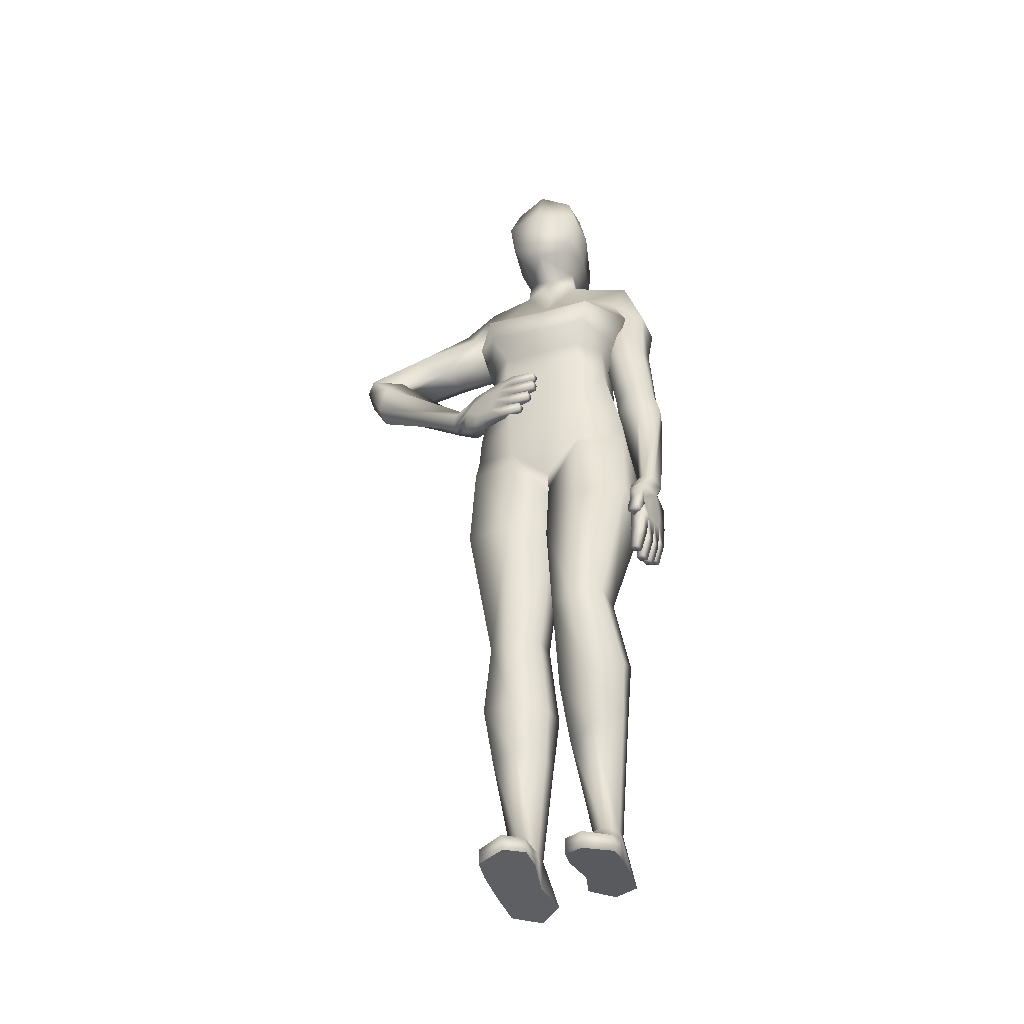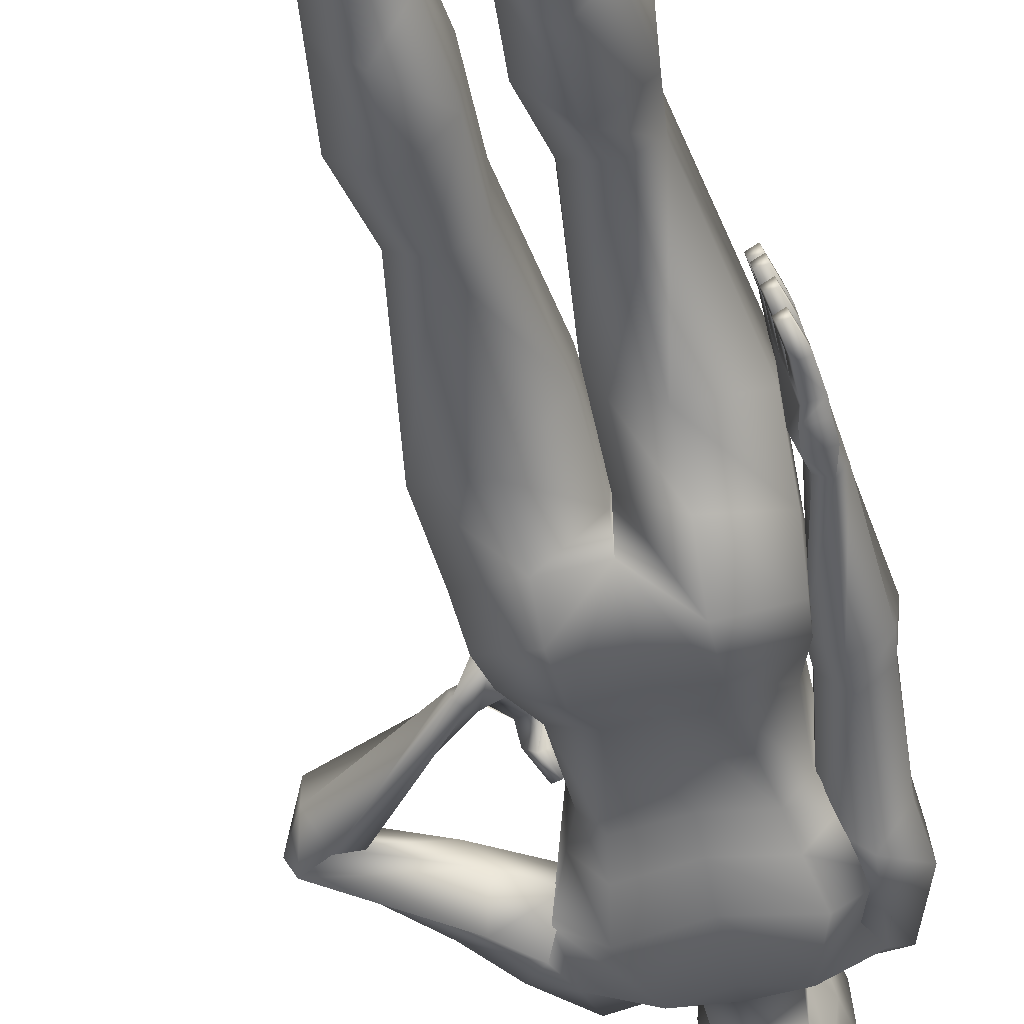
<metadata>
{"format":"obj","ext":"obj","renderer":"f3d","projection":"perspective","resolution":1024,"background":"white","views":[{"elev":-41.7,"azim":17.5,"up":"+Y"},{"elev":-47.0,"azim":13.2,"up":"+Z"}]}
</metadata>
<code>
o HumanFemale_meHumanFemale
v 0.2911 1.127 -0.008099
v 0.2864 1.131 0.009402
v 0.2928 1.15 0.02448
v 0.3041 1.165 0.02205
v 0.3092 1.161 0.004254
v 0.3027 1.142 -0.01082
v 0.3712 1.175 0.006204
v 0.4163 1.17 0.04723
v 0.4124 1.148 0.04602
v 0.3719 1.177 0.05269
v 0.4038 1.171 0.07161
v 0.3999 1.149 0.0704
v 0.3931 1.128 0.06772
v 0.4056 1.127 0.04334
v 0.3346 1.1 -0.002475
v 0.3189 1.1 0.02925
v 0.4488 1.117 0.06778
v 0.4388 1.117 0.08729
v 0.4427 1.139 0.0885
v 0.4527 1.138 0.069
v 0.4923 1.124 0.08478
v 0.4881 1.127 0.09975
v 0.485 1.109 0.09878
v 0.4901 1.112 0.0841
v 0.4292 1.095 0.08183
v 0.4382 1.094 0.06427
v 0.4425 1.116 0.06473
v 0.4325 1.117 0.08423
v 0.475 1.105 0.09401
v 0.4791 1.102 0.07904
v 0.4764 1.09 0.07944
v 0.472 1.087 0.09276
v 0.4397 1.142 0.08708
v 0.4435 1.164 0.08829
v 0.4496 1.142 0.06757
v 0.4535 1.163 0.06879
v 0.4931 1.149 0.08457
v 0.4909 1.137 0.08389
v 0.489 1.152 0.09954
v 0.4859 1.134 0.09857
v 0.3468 1.19 0.03184
v 0.3253 1.141 0.03787
v 0.3382 1.183 0.008276
v 0.3444 1.141 -0.000866
v 0.3431 1.195 -0.02047
v 0.3631 1.202 -0.006007
v 0.3778 1.193 -0.02438
v 0.36 1.187 -0.03724
v 0.3784 1.212 -0.05317
v 0.3882 1.214 -0.03835
v 0.3816 1.224 -0.03067
v 0.3659 1.219 -0.04952
v 0.451 1.07 0.08359
v 0.4554 1.072 0.07027
v 0.4581 1.085 0.06987
v 0.454 1.087 0.08484
v 0.4115 1.099 0.07506
v 0.4214 1.098 0.05556
v 0.4172 1.076 0.0551
v 0.4082 1.077 0.07266
v 0.366 1.088 0.05419
v 0.3772 1.087 0.03225
v 0.3925 1.108 0.0383
v 0.3807 1.109 0.06146
v 0.3609 1.091 0.01535
v 0.346 1.092 0.04252
v 0.3772 1.156 0.03011
v 0.3647 1.157 0.05449
v 0.3659 1.114 0.0263
v 0.3541 1.115 0.04946
v 0.5013 1.535 6.2e-05
v 0.5013 1.326 0.09828
v 0.5013 1.541 0.07452
v 0.5013 1.613 -0.1533
v 0.1258 1.285 -0.02149
v 0.1285 1.292 0.01924
v 0.1083 1.296 0.04126
v 0.08621 1.292 0.01386
v 0.08363 1.285 -0.02689
v 0.1015 1.278 -0.06392
v 0.3323 1.365 -0.09738
v 0.338 1.377 -0.01375
v 0.3579 1.432 -0.01038
v 0.3601 1.507 -0.03479
v 0.3549 1.496 -0.1066
v 0.3491 1.419 -0.1382
v 0.4279 1.439 -0.1577
v 0.4488 1.506 -0.0801
v 0.4492 1.507 -0.0119
v 0.4125 1.412 0.02886
v 0.5013 1.404 0.03574
v 0.5013 1.433 -0.1479
v 0.3806 1.125 -0.06297
v 0.3806 1.169 0.033
v 0.4219 1.191 0.06806
v 0.4401 1.101 -0.1072
v 0.4298 1.049 0.0702
v 0.3552 1.054 0.02648
v 0.4298 1.004 -0.1685
v 0.3538 1.04 -0.09277
v 0.3481 1.005 0.01839
v 0.4282 0.9731 0.05699
v 0.4282 0.9152 -0.1797
v 0.3465 0.9743 -0.1107
v 0.4477 0.09569 -0.06974
v 0.4477 0.09569 -0.03728
v 0.4243 0.09364 -0.01396
v 0.4008 0.09158 -0.03728
v 0.4008 0.09158 -0.06974
v 0.4243 0.09364 -0.09214
v 0.4203 0.541 -0.0847
v 0.3739 0.5433 -0.05546
v 0.3743 0.5212 0.01052
v 0.4211 0.495 0.0408
v 0.4708 0.5191 0.01052
v 0.4704 0.5412 -0.05546
v 0.4724 0.007884 -0.07899
v 0.4617 0.006949 -0.009221
v 0.4322 0.004365 -0.00905
v 0.3843 0.000172 -0.009221
v 0.3873 0.000435 -0.07899
v 0.4319 0.004341 -0.119
v 0.3887 0.000561 0.1091
v 0.4382 0.00489 0.1334
v 0.4721 0.007854 0.1091
v 0.3884 0.02766 0.1091
v 0.436 0.03388 0.1334
v 0.4697 0.03478 0.1091
v 0.5013 1.473 -0.002627
v 0.5013 1.474 -0.1337
v 0.4547 1.571 -0.1033
v 0.4531 1.567 -0.02019
v 0.5013 1.555 -0.1189
v 0.3958 1.329 0.1014
v 0.3956 1.342 -0.1561
v 0.4991 1.338 -0.1401
v 0.4405 1.614 -0.1184
v 0.4507 1.57 0.04998
v 0.4264 1.682 0.05235
v 0.4389 1.683 -0.126
v 0.5013 1.682 0.08211
v 0.5013 1.682 -0.1619
v 0.4436 1.749 0.03275
v 0.4436 1.754 -0.09882
v 0.5013 1.774 0.04803
v 0.5013 1.772 -0.1079
v 0.1648 1.295 -0.02482
v 0.141 1.258 -0.0592
v 0.117 1.224 -0.02125
v 0.1174 1.225 0.02052
v 0.1419 1.263 0.04583
v 0.1652 1.296 0.01692
v 0.2535 1.321 -0.00676
v 0.2807 1.317 -0.05348
v 0.207 1.348 0.02494
v 0.2115 1.393 -0.02606
v 0.2307 1.395 -0.06988
v 0.2718 1.358 -0.1052
v 0.4791 0.3716 -0.008685
v 0.4209 0.377 0.02729
v 0.3568 0.3935 -0.002869
v 0.356 0.4189 -0.0774
v 0.4202 0.4191 -0.1265
v 0.4787 0.3973 -0.08378
v 0.3328 0.7919 -0.07601
v 0.3327 0.7961 0.02614
v 0.4246 0.7586 -0.1261
v 0.4243 0.7749 0.06105
v 0.4972 0.7319 0.00787
v 0.4973 0.7361 -0.0518
v 0.5009 0.7398 -0.009284
v 0.4977 0.7475 0.04995
v 0.5685 0.7995 0.09767
v 0.578 0.7466 -0.08229
v 0.6622 0.8126 0.06453
v 0.6676 0.7883 -0.03463
v 0.513 0.4198 -0.02331
v 0.5689 0.4501 -0.06419
v 0.6356 0.4421 -0.01925
v 0.639 0.4035 0.0493
v 0.5767 0.3805 0.07909
v 0.5167 0.3808 0.04571
v 0.6578 1.314 -0.1175
v 0.6999 1.298 -0.07002
v 0.697 1.275 -0.02797
v 0.6516 1.238 0.00696
v 0.607 1.29 -0.08163
v 0.6129 1.264 -0.03433
v 0.6413 1.08 -0.005374
v 0.687 1.08 0.01543
v 0.7262 1.081 -0.01774
v 0.7201 1.081 -0.0591
v 0.6717 1.08 -0.08858
v 0.6353 1.08 -0.04673
v 0.5589 1.754 -0.09882
v 0.5589 1.749 0.03275
v 0.5636 1.683 -0.126
v 0.5761 1.682 0.05235
v 0.5518 1.57 0.04998
v 0.5621 1.614 -0.1184
v 0.6069 1.342 -0.1561
v 0.6067 1.329 0.1014
v 0.5495 1.567 -0.02019
v 0.5478 1.571 -0.1033
v 0.5353 0.02832 0.099
v 0.5703 0.02363 0.1209
v 0.6166 0.02282 0.09361
v 0.5332 0.001812 0.09417
v 0.5683 -0.004914 0.1157
v 0.6165 -0.003823 0.08865
v 0.5613 0.04083 -0.1324
v 0.608 0.03049 -0.0961
v 0.6147 0.01752 -0.02781
v 0.5668 0.02073 -0.02446
v 0.5373 0.02276 -0.02268
v 0.5229 0.03625 -0.09045
v 0.524 0.5478 0.02703
v 0.5196 0.5392 0.09594
v 0.5671 0.5211 0.1331
v 0.616 0.5404 0.101
v 0.6204 0.549 0.0321
v 0.5756 0.5413 0.001304
v 0.5695 0.1238 -0.09003
v 0.5942 0.1181 -0.0696
v 0.5959 0.1122 -0.03773
v 0.5736 0.1095 -0.01328
v 0.549 0.1154 -0.03462
v 0.5473 0.1213 -0.06649
v 0.5013 0.909 0.04598
v 0.5013 0.874 -0.1242
v 0.656 0.9743 -0.1107
v 0.5743 0.9152 -0.1797
v 0.5743 0.9731 0.05699
v 0.6544 1.005 0.01839
v 0.5013 1.049 0.0702
v 0.6487 1.04 -0.09277
v 0.5727 1.004 -0.1685
v 0.6474 1.054 0.02648
v 0.5727 1.049 0.0702
v 0.5624 1.101 -0.1072
v 0.5807 1.191 0.06806
v 0.6219 1.169 0.033
v 0.6219 1.125 -0.06297
v 0.5013 1.191 0.05828
v 0.59 1.412 0.02886
v 0.5533 1.507 -0.0119
v 0.5537 1.506 -0.0801
v 0.5746 1.439 -0.1577
v 0.6785 0.8862 -0.04628
v 0.6717 0.8874 -0.01425
v 0.6856 0.8876 0.005619
v 0.706 0.8868 -0.006649
v 0.7129 0.8857 -0.03868
v 0.6994 0.8854 -0.05844
v 0.6503 1.42 -0.1402
v 0.6702 1.474 -0.09588
v 0.6652 1.479 -0.02274
v 0.6395 1.426 -0.01108
v 0.6645 1.377 -0.01375
v 0.6702 1.365 -0.09738
v 0.6758 1.123 -0.09319
v 0.7134 1.127 -0.0536
v 0.7139 1.13 -0.01236
v 0.677 1.13 0.01322
v 0.637 1.127 -0.01133
v 0.6368 1.124 -0.05253
v 0.5013 1.007 -0.1557
v 0.5013 1.103 -0.09837
v 0.4385 0.00491 0.06532
v 0.3843 0.00017 0.06455
v 0.3836 0.03407 0.06715
v 0.4734 0.007967 0.06455
v 0.4694 0.04157 0.06715
v 0.4346 0.05267 0.07064
v 0.5681 0.05359 0.06276
v 0.5333 0.04268 0.05904
v 0.5295 0.01005 0.05052
v 0.6191 0.03688 0.05336
v 0.6186 0.004026 0.04461
v 0.5645 0.007548 0.04895
v 0.4702 0.2678 -0.0173
v 0.4217 0.2807 0.01215
v 0.3699 0.2942 -0.01331
v 0.3697 0.3078 -0.06458
v 0.4211 0.3182 -0.113
v 0.4699 0.2814 -0.06857
v 0.5235 0.3032 -0.03011
v 0.5696 0.3485 -0.06946
v 0.6236 0.3303 -0.02639
v 0.6262 0.3075 0.02145
v 0.5759 0.2887 0.04658
v 0.5261 0.2805 0.01773
v 0.3401 0.9127 -0.08588
v 0.343 0.9606 0.02585
v 0.4286 0.8573 -0.1478
v 0.4263 0.946 0.06071
v 0.5023 0.8625 -0.05164
v 0.498 0.8844 0.0289
v 0.5699 0.9672 0.06353
v 0.5771 0.839 -0.1232
v 0.6553 0.9738 0.03129
v 0.6632 0.9047 -0.06847
v 0.4995 0.8647 -0.06908
v 0.4994 0.8703 0.01433
v 0.3872 1.23 -0.07838
v 0.3821 1.239 0.03008
v 0.4249 1.24 0.07185
v 0.4184 1.226 -0.121
v 0.5841 1.226 -0.121
v 0.5776 1.24 0.07185
v 0.6204 1.239 0.03008
v 0.6153 1.23 -0.07838
v 0.5013 1.227 -0.1081
v 0.5013 1.242 0.06626
v 0.3455 1.369 -0.01475
v 0.3538 1.343 -0.07207
v 0.3222 1.415 -0.01173
v 0.2941 1.458 -0.0387
v 0.2888 1.441 -0.09705
v 0.3245 1.386 -0.125
v 0.6532 1.375 -0.1311
v 0.708 1.375 -0.08523
v 0.7009 1.381 -0.02502
v 0.6441 1.375 -0.01449
v 0.5881 1.366 -0.09605
v 0.5967 1.367 -0.03295
v 0.4289 1.612 -0.03028
v 0.5737 1.612 -0.03028
v 0.4352 1.613 0.05475
v 0.5013 1.613 0.08661
v 0.5673 1.613 0.05475
v 0.4197 1.681 -0.02645
v 0.5828 1.681 -0.02645
v 0.4351 1.758 -0.03088
v 0.5674 1.758 -0.03088
v 0.5013 1.787 -0.03308
v 0.7067 0.8101 -0.03345
v 0.6814 0.8102 -0.03937
v 0.6976 0.8112 0.009715
v 0.6709 0.8113 0.003482
v 0.7093 0.8134 -0.05839
v 0.6791 0.8127 -0.06499
v 0.7046 0.7804 -0.03131
v 0.6792 0.7805 -0.03723
v 0.6858 0.7901 -0.06119
v 0.7098 0.7901 -0.05558
v 0.706 0.743 -0.05315
v 0.6868 0.743 -0.05764
v 0.6809 0.7455 -0.03637
v 0.7023 0.7455 -0.03138
v 0.6912 0.7017 -0.03254
v 0.677 0.7042 -0.03881
v 0.681 0.7028 -0.05055
v 0.695 0.6997 -0.04978
v 0.6617 0.7653 0.04936
v 0.6843 0.7692 0.05905
v 0.6868 0.762 0.04742
v 0.6709 0.7572 0.04069
v 0.6708 0.7835 0.02449
v 0.6923 0.7872 0.0338
v 0.6855 0.8096 0.04404
v 0.6614 0.8055 0.03356
v 0.6644 0.8482 -0.02595
v 0.6533 0.8483 0.01753
v 0.7065 0.8474 -0.0165
v 0.6897 0.8506 0.02923
v 0.6778 0.6822 0.021
v 0.6737 0.6842 0.03817
v 0.6624 0.6853 0.01988
v 0.6595 0.6867 0.0319
v 0.6636 0.7314 0.03408
v 0.6686 0.7289 0.01262
v 0.6849 0.7313 0.03907
v 0.69 0.7288 0.01761
v 0.6887 0.683 -0.02688
v 0.6748 0.686 -0.02765
v 0.6708 0.6874 -0.01591
v 0.685 0.685 -0.009641
v 0.696 0.7287 -0.008484
v 0.6747 0.7288 -0.01347
v 0.6806 0.7263 -0.03474
v 0.6998 0.7262 -0.03025
v 0.6676 0.6787 -0.003555
v 0.6831 0.6757 -0.002436
v 0.679 0.6777 0.01473
v 0.6648 0.6801 0.008464
v 0.6689 0.7248 0.01065
v 0.6902 0.7247 0.01564
v 0.6953 0.7223 -0.005827
v 0.6739 0.7223 -0.01081
v 0.7103 0.8447 -0.05899
v 0.6757 0.8454 -0.06664
v 0.6732 0.7729 -0.01527
v 0.6999 0.7728 -0.009036
v 0.6947 0.7719 0.01268
v 0.6896 0.7744 0.03415
v 0.6887 0.8116 0.0287
v 0.668 0.772 0.006449
v 0.663 0.7745 0.02791
v 0.6648 0.8091 0.01684
v 0.3669 1.278 -0.08199
v 0.368 1.28 0.02094
v 0.4023 1.272 0.1032
v 0.4092 1.275 -0.1376
v 0.5933 1.275 -0.1376
v 0.6002 1.272 0.1032
v 0.6345 1.28 0.02094
v 0.6356 1.278 -0.08199
v 0.5013 1.274 -0.1232
v 0.5013 1.277 0.09918
f 119 120 121 122
f 117 118 119 122
f 216 211 214 215
f 214 211 212 213
f 119 269 270 120
f 269 124 123 270
f 118 272 269 119
f 272 125 124 269
f 214 280 277 215
f 280 209 208 277
f 213 279 280 214
f 279 210 209 280
f 7 10 11 8
f 14 9 20 17
f 13 14 17 18
f 12 13 18 19
f 9 12 19 20
f 20 19 22 21
f 19 18 23 22
f 18 17 24 23
f 17 20 21 24
f 21 22 23 24
f 13 64 25 28
f 63 14 27 26
f 14 13 28 27
f 27 28 29 30
f 26 27 30 31
f 28 25 32 29
f 25 26 31 32
f 30 29 32 31
f 11 12 33 34
f 12 9 35 33
f 8 11 34 36
f 9 8 36 35
f 35 36 37 38
f 36 34 39 37
f 33 35 38 40
f 34 33 40 39
f 37 39 40 38
f 43 41 46 45
f 7 43 45 48
f 41 10 47 46
f 10 7 48 47
f 47 48 49 50
f 46 47 50 51
f 48 45 52 49
f 45 46 51 52
f 50 49 52 51
f 3 41 43 4
f 2 42 41 3
f 1 16 42 2
f 5 44 15 6
f 4 43 44 5
f 55 56 53 54
f 60 59 54 53
f 57 60 53 56
f 59 58 55 54
f 58 57 56 55
f 62 63 58 59
f 64 61 60 57
f 61 62 59 60
f 1 6 15 16
f 16 15 65 66
f 61 66 65 62
f 13 42 70 64
f 61 64 70 66
f 16 66 70 42
f 12 68 42 13
f 10 41 42 68
f 10 68 12 11
f 9 14 44 67
f 14 63 69 44
f 7 67 44 43
f 15 44 69 65
f 62 65 69 63
f 7 8 9 67
f 25 64 63 26
f 57 58 63 64
f 86 85 88 87
f 85 84 89 88
f 84 83 90 89
f 97 98 101 102
f 100 99 103 104
f 99 267 230 103
f 235 97 102 229
f 98 100 104 101
f 105 106 118 117
f 108 109 121 120
f 109 110 122 121
f 110 105 117 122
f 128 127 124 125
f 127 126 123 124
f 89 90 91 129
f 87 88 130 92
f 88 89 132 131
f 71 132 89 129
f 130 88 131 133
f 91 90 134 72
f 87 92 136 135
f 82 134 90 83
f 81 86 87 135
f 244 95 97 235
f 94 98 97 95
f 93 100 98 94
f 93 96 99 100
f 268 267 99 96
f 132 71 73 138
f 133 131 137 74
f 74 137 140 142
f 139 141 145 143
f 142 140 144 146
f 75 147 148 80
f 1 148 147 6
f 80 148 149 79
f 148 1 2 149
f 79 149 150 78
f 149 2 3 150
f 78 150 151 77
f 150 3 4 151
f 77 151 152 76
f 151 4 5 152
f 76 152 147 75
f 152 5 6 147
f 76 153 155 77
f 77 155 156 78
f 78 156 157 79
f 79 157 158 80
f 154 75 80 158
f 75 154 153 76
f 266 265 188 187
f 187 183 261 266
f 262 261 183 184
f 263 262 184 185
f 264 263 185 186
f 265 264 186 188
f 189 194 249 250
f 265 266 194 189
f 190 189 250 251
f 264 265 189 190
f 191 190 251 252
f 263 264 190 191
f 192 191 252 253
f 262 263 191 192
f 193 192 253 254
f 261 262 192 193
f 194 193 254 249
f 266 261 193 194
f 142 146 195 197
f 198 196 145 141
f 74 142 197 200
f 133 74 200 204
f 73 71 203 199
f 268 240 237 267
f 243 236 237 240
f 243 242 238 236
f 242 241 239 238
f 244 235 239 241
f 260 201 248 255
f 259 258 245 202
f 248 201 136 92
f 91 72 202 245
f 130 133 204 247
f 71 129 246 203
f 247 204 203 246
f 248 92 130 247
f 246 129 91 245
f 206 209 210 207
f 205 208 209 206
f 223 211 216 228
f 224 212 211 223
f 225 213 212 224
f 228 216 215 227
f 238 234 231 236
f 235 229 233 239
f 237 232 230 267
f 236 231 232 237
f 239 233 234 238
f 257 246 245 258
f 256 247 246 257
f 255 248 247 256
f 120 270 271 108
f 270 123 126 271
f 106 273 272 118
f 273 128 125 272
f 108 271 274 107
f 271 126 127 274
f 107 274 273 106
f 274 127 128 273
f 227 276 275 226
f 276 205 206 275
f 226 275 278 225
f 275 206 207 278
f 215 277 276 227
f 277 208 205 276
f 225 278 279 213
f 278 207 210 279
f 159 281 286 164
f 281 106 105 286
f 160 282 281 159
f 282 107 106 281
f 161 283 282 160
f 283 108 107 282
f 162 284 283 161
f 284 109 108 283
f 163 285 284 162
f 285 110 109 284
f 164 286 285 163
f 286 105 110 285
f 178 288 287 177
f 288 223 228 287
f 179 289 288 178
f 289 224 223 288
f 180 290 289 179
f 290 225 224 289
f 181 291 290 180
f 291 226 225 290
f 182 292 291 181
f 292 227 226 291
f 177 287 292 182
f 287 228 227 292
f 104 293 294 101
f 293 165 166 294
f 103 295 293 104
f 295 167 165 293
f 101 294 296 102
f 294 166 168 296
f 102 296 304 229
f 296 168 169 304
f 230 303 295 103
f 303 170 167 295
f 229 304 303 230
f 304 169 170 303
f 230 297 298 229
f 297 171 172 298
f 232 300 297 230
f 300 174 171 297
f 229 298 299 233
f 298 172 173 299
f 233 299 301 234
f 299 173 175 301
f 231 302 300 232
f 302 176 174 300
f 234 301 302 231
f 301 175 176 302
f 305 93 94 306
f 306 94 95 307
f 244 314 307 95
f 308 96 93 305
f 96 308 313 268
f 268 313 309 240
f 312 243 240 309
f 241 310 314 244
f 310 241 242 311
f 311 242 243 312
f 153 315 317 155
f 315 82 83 317
f 155 317 318 156
f 317 83 84 318
f 156 318 319 157
f 318 84 85 319
f 157 319 320 158
f 319 85 86 320
f 81 316 320 86
f 316 154 158 320
f 154 316 315 153
f 316 81 82 315
f 188 326 325 187
f 326 259 260 325
f 255 321 325 260
f 321 183 187 325
f 183 321 322 184
f 321 255 256 322
f 184 322 323 185
f 322 256 257 323
f 185 323 324 186
f 323 257 258 324
f 186 324 326 188
f 324 258 259 326
f 73 330 329 138
f 330 141 139 329
f 199 331 330 73
f 331 198 141 330
f 199 203 328 331
f 200 328 203 204
f 132 138 329 327
f 131 132 327 137
f 198 331 328 333
f 197 333 328 200
f 139 332 327 329
f 137 327 332 140
f 196 198 333 335
f 195 335 333 197
f 140 332 334 144
f 139 143 334 332
f 145 196 335 336
f 143 145 336 334
f 144 334 336 146
f 146 336 335 195
f 350 343 344 349
f 382 381 344 343
f 400 340 398 399
f 345 344 338 342
f 392 342 338 363
f 400 364 363 340
f 393 363 338 344
f 398 340 363 393
f 397 396 395 339
f 397 339 365 366
f 395 394 365 339
f 391 365 337 341
f 346 341 337 343
f 394 343 337 365
f 346 345 342 341
f 391 341 342 392
f 254 391 392 249
f 346 347 348 345
f 343 350 347 346
f 345 348 349 344
f 349 352 351 350
f 348 353 352 349
f 350 351 354 347
f 347 354 353 348
f 352 353 354 351
f 251 250 363 364
f 250 249 392 363
f 254 253 365 391
f 253 252 366 365
f 252 251 364 366
f 357 356 355 358
f 362 355 356 361
f 359 358 355 362
f 361 356 357 360
f 360 357 358 359
f 397 360 359 400
f 366 361 360 397
f 400 359 362 364
f 364 362 361 366
f 370 369 367 368
f 373 368 367 374
f 374 367 369 372
f 371 370 368 373
f 372 369 370 371
f 398 372 371 399
f 399 371 373 396
f 395 374 372 398
f 396 373 374 395
f 377 376 375 378
f 382 375 376 381
f 379 378 375 382
f 381 376 377 380
f 380 377 378 379
f 393 380 379 394
f 344 381 380 393
f 394 379 382 343
f 386 383 384 385
f 390 383 386 387
f 389 384 383 390
f 388 385 384 389
f 387 386 385 388
f 398 387 388 395
f 395 388 389 394
f 394 389 390 393
f 393 390 387 398
f 400 399 396 397
f 81 401 402 82
f 401 305 306 402
f 82 402 403 134
f 402 306 307 403
f 314 410 403 307
f 410 72 134 403
f 135 404 401 81
f 404 308 305 401
f 308 404 409 313
f 404 135 136 409
f 313 409 405 309
f 409 136 201 405
f 260 408 405 201
f 408 312 309 405
f 310 406 410 314
f 406 202 72 410
f 202 406 407 259
f 406 310 311 407
f 259 407 408 260
f 407 311 312 408
f 173 219 220 175
f 175 220 221 176
f 172 218 219 173
f 180 220 219 181
f 179 221 220 180
f 178 222 221 179
f 177 217 222 178
f 177 182 218 217
f 181 219 218 182
f 174 176 221 222
f 171 174 222 217
f 171 217 218 172
f 114 115 169 168
f 113 114 168 166
f 115 116 170 169
f 115 159 164 116
f 114 160 159 115
f 113 161 160 114
f 112 162 161 113
f 112 113 166 165
f 111 167 170 116
f 111 116 164 163
f 111 112 165 167
f 111 163 162 112

</code>
